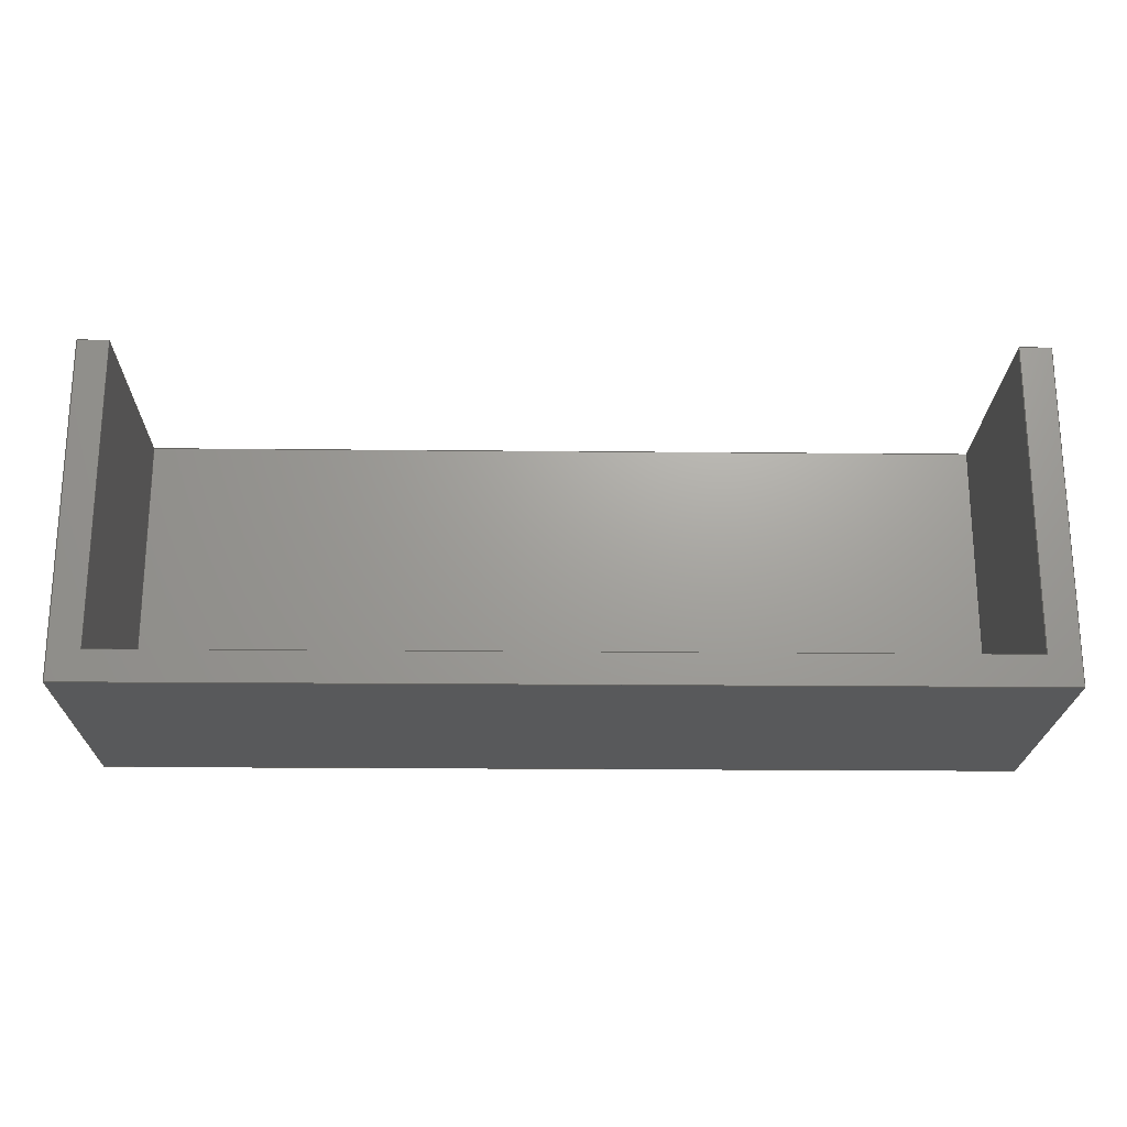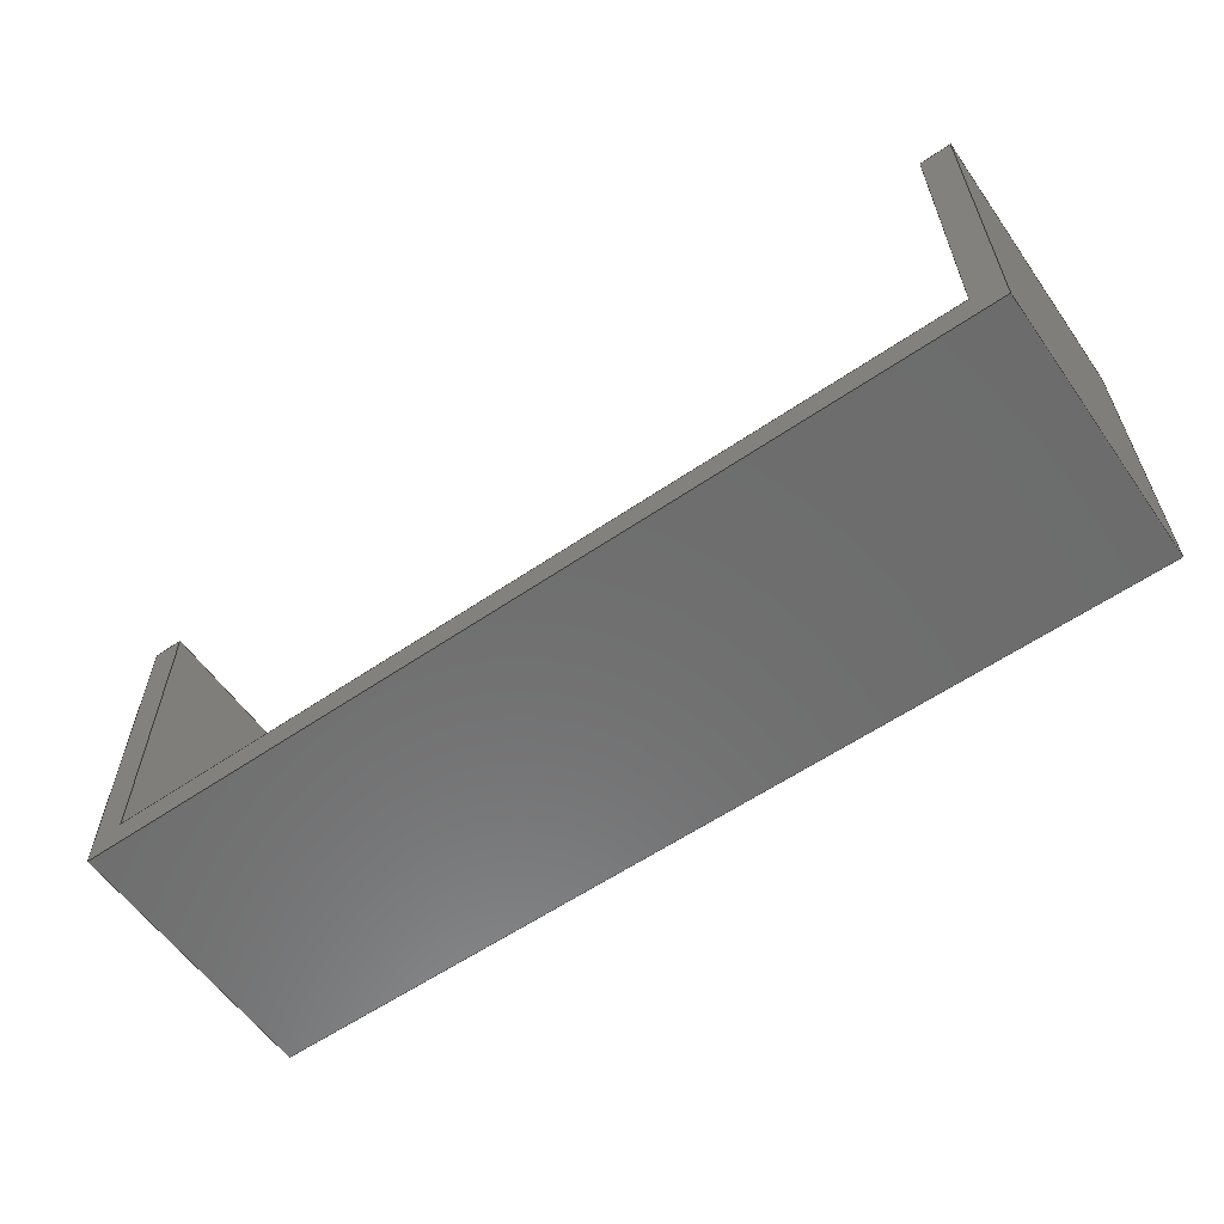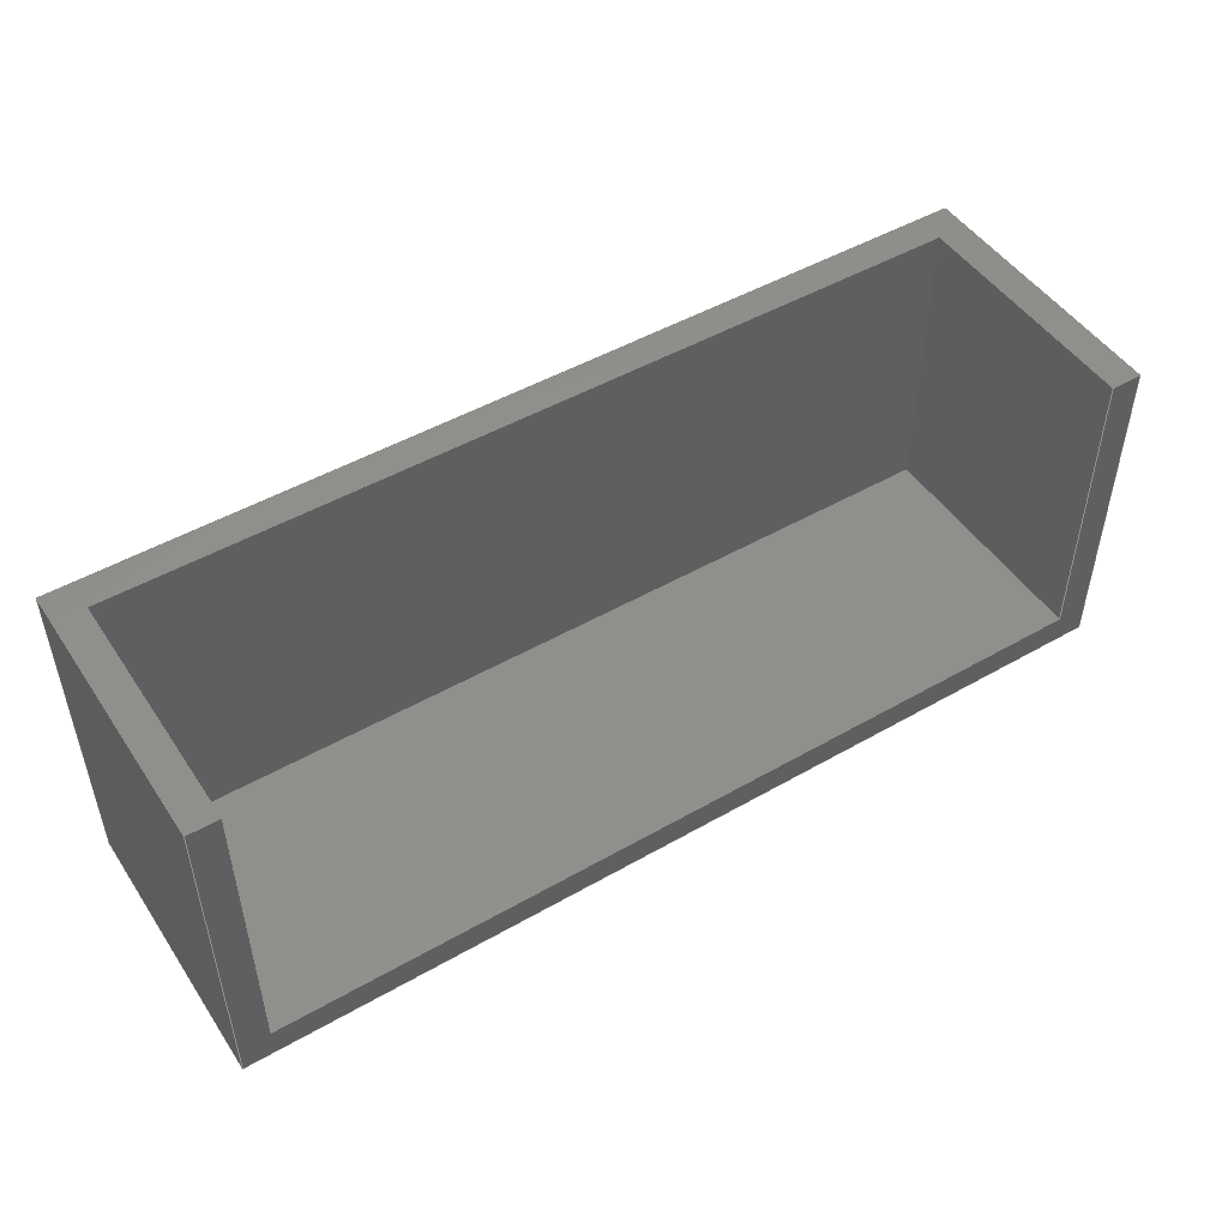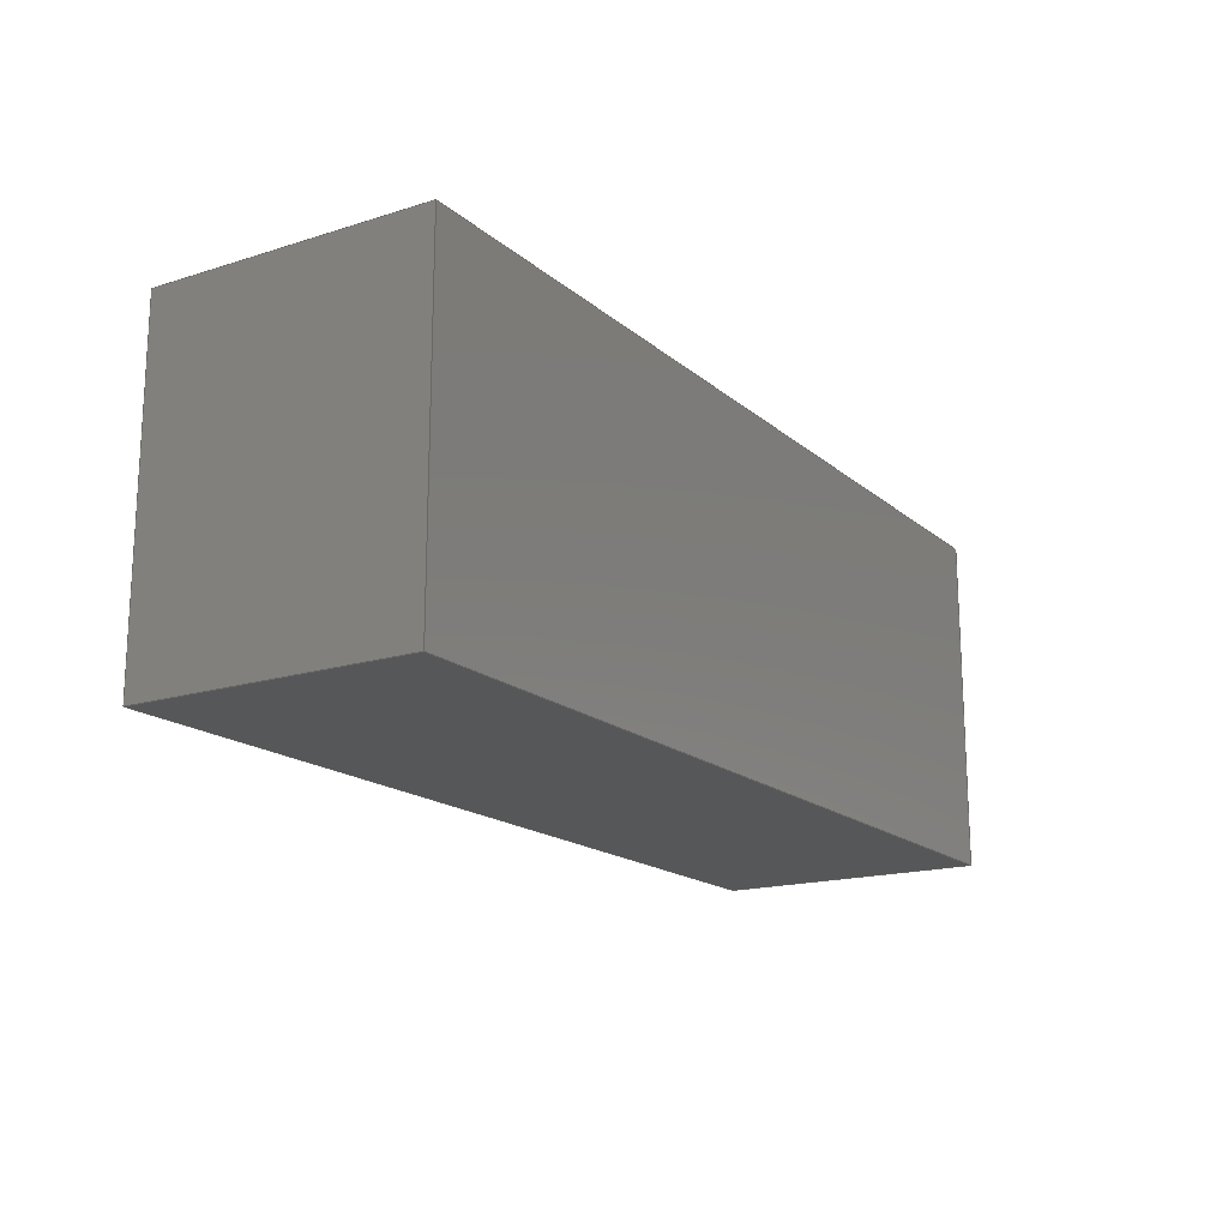
<metadata>
{"format":"step","ext":"step","renderer":"f3d","projection":"perspective","resolution":1024,"background":"white","views":[{"elev":-21.3,"azim":179.0,"up":"+Z"},{"elev":-59.2,"azim":-144.9,"up":"+Z"},{"elev":48.8,"azim":147.5,"up":"+Z"},{"elev":-17.1,"azim":-57.9,"up":"+Z"}]}
</metadata>
<code>
ISO-10303-21;
DATA;
#1=MECHANICAL_DESIGN_GEOMETRIC_PRESENTATION_REPRESENTATION('',(#4),#306);
#2=SHAPE_REPRESENTATION_RELATIONSHIP('SRR','None',#313,#3);
#3=ADVANCED_BREP_SHAPE_REPRESENTATION('',(#5),#305);
#4=STYLED_ITEM('',(#322),#5);
#5=MANIFOLD_SOLID_BREP('Body1',#182);
#6=FACE_OUTER_BOUND('',#16,.T.);
#7=FACE_OUTER_BOUND('',#17,.T.);
#8=FACE_OUTER_BOUND('',#18,.T.);
#9=FACE_OUTER_BOUND('',#19,.T.);
#10=FACE_OUTER_BOUND('',#20,.T.);
#11=FACE_OUTER_BOUND('',#21,.T.);
#12=FACE_OUTER_BOUND('',#22,.T.);
#13=FACE_OUTER_BOUND('',#23,.T.);
#14=FACE_OUTER_BOUND('',#24,.T.);
#15=FACE_OUTER_BOUND('',#25,.T.);
#16=EDGE_LOOP('',(#114,#115,#116,#117));
#17=EDGE_LOOP('',(#118,#119,#120,#121));
#18=EDGE_LOOP('',(#122,#123,#124,#125));
#19=EDGE_LOOP('',(#126,#127,#128,#129));
#20=EDGE_LOOP('',(#130,#131,#132,#133));
#21=EDGE_LOOP('',(#134,#135,#136,#137,#138,#139,#140,#141));
#22=EDGE_LOOP('',(#142,#143,#144,#145));
#23=EDGE_LOOP('',(#146,#147,#148,#149));
#24=EDGE_LOOP('',(#150,#151,#152,#153));
#25=EDGE_LOOP('',(#154,#155,#156,#157,#158,#159,#160,#161));
#26=LINE('',#256,#50);
#27=LINE('',#258,#51);
#28=LINE('',#260,#52);
#29=LINE('',#261,#53);
#30=LINE('',#265,#54);
#31=LINE('',#267,#55);
#32=LINE('',#269,#56);
#33=LINE('',#270,#57);
#34=LINE('',#273,#58);
#35=LINE('',#275,#59);
#36=LINE('',#276,#60);
#37=LINE('',#279,#61);
#38=LINE('',#280,#62);
#39=LINE('',#283,#63);
#40=LINE('',#284,#64);
#41=LINE('',#287,#65);
#42=LINE('',#288,#66);
#43=LINE('',#290,#67);
#44=LINE('',#291,#68);
#45=LINE('',#294,#69);
#46=LINE('',#295,#70);
#47=LINE('',#298,#71);
#48=LINE('',#299,#72);
#49=LINE('',#301,#73);
#50=VECTOR('',#210,1);
#51=VECTOR('',#211,1);
#52=VECTOR('',#212,1);
#53=VECTOR('',#213,1);
#54=VECTOR('',#216,1);
#55=VECTOR('',#217,1);
#56=VECTOR('',#218,1);
#57=VECTOR('',#219,1);
#58=VECTOR('',#222,1);
#59=VECTOR('',#223,1);
#60=VECTOR('',#224,1);
#61=VECTOR('',#227,1);
#62=VECTOR('',#228,1);
#63=VECTOR('',#231,1);
#64=VECTOR('',#232,1);
#65=VECTOR('',#235,1);
#66=VECTOR('',#236,1);
#67=VECTOR('',#237,1);
#68=VECTOR('',#238,1);
#69=VECTOR('',#241,1);
#70=VECTOR('',#242,1);
#71=VECTOR('',#245,1);
#72=VECTOR('',#246,1);
#73=VECTOR('',#249,1);
#74=VERTEX_POINT('',#254);
#75=VERTEX_POINT('',#255);
#76=VERTEX_POINT('',#257);
#77=VERTEX_POINT('',#259);
#78=VERTEX_POINT('',#263);
#79=VERTEX_POINT('',#264);
#80=VERTEX_POINT('',#266);
#81=VERTEX_POINT('',#268);
#82=VERTEX_POINT('',#272);
#83=VERTEX_POINT('',#274);
#84=VERTEX_POINT('',#278);
#85=VERTEX_POINT('',#282);
#86=VERTEX_POINT('',#286);
#87=VERTEX_POINT('',#289);
#88=VERTEX_POINT('',#293);
#89=VERTEX_POINT('',#297);
#90=EDGE_CURVE('',#74,#75,#26,.T.);
#91=EDGE_CURVE('',#76,#74,#27,.T.);
#92=EDGE_CURVE('',#76,#77,#28,.T.);
#93=EDGE_CURVE('',#75,#77,#29,.T.);
#94=EDGE_CURVE('',#78,#79,#30,.T.);
#95=EDGE_CURVE('',#79,#80,#31,.T.);
#96=EDGE_CURVE('',#80,#81,#32,.T.);
#97=EDGE_CURVE('',#81,#78,#33,.T.);
#98=EDGE_CURVE('',#76,#82,#34,.T.);
#99=EDGE_CURVE('',#83,#82,#35,.T.);
#100=EDGE_CURVE('',#77,#83,#36,.T.);
#101=EDGE_CURVE('',#84,#83,#37,.T.);
#102=EDGE_CURVE('',#75,#84,#38,.T.);
#103=EDGE_CURVE('',#85,#84,#39,.T.);
#104=EDGE_CURVE('',#74,#85,#40,.T.);
#105=EDGE_CURVE('',#86,#85,#41,.T.);
#106=EDGE_CURVE('',#79,#86,#42,.T.);
#107=EDGE_CURVE('',#78,#87,#43,.T.);
#108=EDGE_CURVE('',#82,#87,#44,.T.);
#109=EDGE_CURVE('',#88,#86,#45,.T.);
#110=EDGE_CURVE('',#80,#88,#46,.T.);
#111=EDGE_CURVE('',#89,#88,#47,.T.);
#112=EDGE_CURVE('',#81,#89,#48,.T.);
#113=EDGE_CURVE('',#87,#89,#49,.T.);
#114=ORIENTED_EDGE('',*,*,#90,.F.);
#115=ORIENTED_EDGE('',*,*,#91,.F.);
#116=ORIENTED_EDGE('',*,*,#92,.T.);
#117=ORIENTED_EDGE('',*,*,#93,.F.);
#118=ORIENTED_EDGE('',*,*,#94,.T.);
#119=ORIENTED_EDGE('',*,*,#95,.T.);
#120=ORIENTED_EDGE('',*,*,#96,.T.);
#121=ORIENTED_EDGE('',*,*,#97,.T.);
#122=ORIENTED_EDGE('',*,*,#92,.F.);
#123=ORIENTED_EDGE('',*,*,#98,.T.);
#124=ORIENTED_EDGE('',*,*,#99,.F.);
#125=ORIENTED_EDGE('',*,*,#100,.F.);
#126=ORIENTED_EDGE('',*,*,#93,.T.);
#127=ORIENTED_EDGE('',*,*,#100,.T.);
#128=ORIENTED_EDGE('',*,*,#101,.F.);
#129=ORIENTED_EDGE('',*,*,#102,.F.);
#130=ORIENTED_EDGE('',*,*,#90,.T.);
#131=ORIENTED_EDGE('',*,*,#102,.T.);
#132=ORIENTED_EDGE('',*,*,#103,.F.);
#133=ORIENTED_EDGE('',*,*,#104,.F.);
#134=ORIENTED_EDGE('',*,*,#104,.T.);
#135=ORIENTED_EDGE('',*,*,#105,.F.);
#136=ORIENTED_EDGE('',*,*,#106,.F.);
#137=ORIENTED_EDGE('',*,*,#94,.F.);
#138=ORIENTED_EDGE('',*,*,#107,.T.);
#139=ORIENTED_EDGE('',*,*,#108,.F.);
#140=ORIENTED_EDGE('',*,*,#98,.F.);
#141=ORIENTED_EDGE('',*,*,#91,.T.);
#142=ORIENTED_EDGE('',*,*,#106,.T.);
#143=ORIENTED_EDGE('',*,*,#109,.F.);
#144=ORIENTED_EDGE('',*,*,#110,.F.);
#145=ORIENTED_EDGE('',*,*,#95,.F.);
#146=ORIENTED_EDGE('',*,*,#110,.T.);
#147=ORIENTED_EDGE('',*,*,#111,.F.);
#148=ORIENTED_EDGE('',*,*,#112,.F.);
#149=ORIENTED_EDGE('',*,*,#96,.F.);
#150=ORIENTED_EDGE('',*,*,#112,.T.);
#151=ORIENTED_EDGE('',*,*,#113,.F.);
#152=ORIENTED_EDGE('',*,*,#107,.F.);
#153=ORIENTED_EDGE('',*,*,#97,.F.);
#154=ORIENTED_EDGE('',*,*,#108,.T.);
#155=ORIENTED_EDGE('',*,*,#113,.T.);
#156=ORIENTED_EDGE('',*,*,#111,.T.);
#157=ORIENTED_EDGE('',*,*,#109,.T.);
#158=ORIENTED_EDGE('',*,*,#105,.T.);
#159=ORIENTED_EDGE('',*,*,#103,.T.);
#160=ORIENTED_EDGE('',*,*,#101,.T.);
#161=ORIENTED_EDGE('',*,*,#99,.T.);
#162=PLANE('',#196);
#163=PLANE('',#197);
#164=PLANE('',#198);
#165=PLANE('',#199);
#166=PLANE('',#200);
#167=PLANE('',#201);
#168=PLANE('',#202);
#169=PLANE('',#203);
#170=PLANE('',#204);
#171=PLANE('',#205);
#172=ADVANCED_FACE('',(#6),#162,.T.);
#173=ADVANCED_FACE('',(#7),#163,.T.);
#174=ADVANCED_FACE('',(#8),#164,.T.);
#175=ADVANCED_FACE('',(#9),#165,.T.);
#176=ADVANCED_FACE('',(#10),#166,.T.);
#177=ADVANCED_FACE('',(#11),#167,.T.);
#178=ADVANCED_FACE('',(#12),#168,.T.);
#179=ADVANCED_FACE('',(#13),#169,.T.);
#180=ADVANCED_FACE('',(#14),#170,.T.);
#181=ADVANCED_FACE('',(#15),#171,.T.);
#182=CLOSED_SHELL('',(#172,#173,#174,#175,#176,#177,#178,#179,#180,#181));
#183=DERIVED_UNIT_ELEMENT(#185,1);
#184=DERIVED_UNIT_ELEMENT(#308,3);
#185=(
MASS_UNIT()
NAMED_UNIT(*)
SI_UNIT(.KILO.,.GRAM.)
);
#186=DERIVED_UNIT((#183,#184));
#187=MEASURE_REPRESENTATION_ITEM('density measure',
POSITIVE_RATIO_MEASURE(7850),#186);
#188=PROPERTY_DEFINITION_REPRESENTATION(#193,#190);
#189=PROPERTY_DEFINITION_REPRESENTATION(#194,#191);
#190=REPRESENTATION('material name',(#192),#305);
#191=REPRESENTATION('density',(#187),#305);
#192=DESCRIPTIVE_REPRESENTATION_ITEM('Steel','Steel');
#193=PROPERTY_DEFINITION('material property','material name',#315);
#194=PROPERTY_DEFINITION('material property','density of part',#315);
#195=AXIS2_PLACEMENT_3D('placement',#252,#206,#207);
#196=AXIS2_PLACEMENT_3D('',#253,#208,#209);
#197=AXIS2_PLACEMENT_3D('',#262,#214,#215);
#198=AXIS2_PLACEMENT_3D('',#271,#220,#221);
#199=AXIS2_PLACEMENT_3D('',#277,#225,#226);
#200=AXIS2_PLACEMENT_3D('',#281,#229,#230);
#201=AXIS2_PLACEMENT_3D('',#285,#233,#234);
#202=AXIS2_PLACEMENT_3D('',#292,#239,#240);
#203=AXIS2_PLACEMENT_3D('',#296,#243,#244);
#204=AXIS2_PLACEMENT_3D('',#300,#247,#248);
#205=AXIS2_PLACEMENT_3D('',#302,#250,#251);
#206=DIRECTION('axis',(0,0,1));
#207=DIRECTION('refdir',(1,0,0));
#208=DIRECTION('center_axis',(0,0,1));
#209=DIRECTION('ref_axis',(1,0,0));
#210=DIRECTION('',(0,-1,0));
#211=DIRECTION('',(1,0,0));
#212=DIRECTION('',(0,-1,0));
#213=DIRECTION('',(-1,0,0));
#214=DIRECTION('center_axis',(0,0,-1));
#215=DIRECTION('ref_axis',(-1,0,0));
#216=DIRECTION('',(1,0,0));
#217=DIRECTION('',(0,-1,0));
#218=DIRECTION('',(-1,0,0));
#219=DIRECTION('',(0,1,0));
#220=DIRECTION('center_axis',(1,0,0));
#221=DIRECTION('ref_axis',(0,1,0));
#222=DIRECTION('',(0,0,1));
#223=DIRECTION('',(0,1,0));
#224=DIRECTION('',(0,0,1));
#225=DIRECTION('center_axis',(0,1,0));
#226=DIRECTION('ref_axis',(-1,0,0));
#227=DIRECTION('',(-1,0,0));
#228=DIRECTION('',(0,0,1));
#229=DIRECTION('center_axis',(-1,0,0));
#230=DIRECTION('ref_axis',(0,-1,0));
#231=DIRECTION('',(0,-1,0));
#232=DIRECTION('',(0,0,1));
#233=DIRECTION('center_axis',(0,1,0));
#234=DIRECTION('ref_axis',(-1,0,0));
#235=DIRECTION('',(-1,0,0));
#236=DIRECTION('',(0,0,1));
#237=DIRECTION('',(0,0,1));
#238=DIRECTION('',(-1,0,0));
#239=DIRECTION('center_axis',(1,0,0));
#240=DIRECTION('ref_axis',(0,1,0));
#241=DIRECTION('',(0,1,0));
#242=DIRECTION('',(0,0,1));
#243=DIRECTION('center_axis',(0,-1,0));
#244=DIRECTION('ref_axis',(1,0,0));
#245=DIRECTION('',(1,0,0));
#246=DIRECTION('',(0,0,1));
#247=DIRECTION('center_axis',(-1,0,0));
#248=DIRECTION('ref_axis',(0,-1,0));
#249=DIRECTION('',(0,-1,0));
#250=DIRECTION('center_axis',(0,0,1));
#251=DIRECTION('ref_axis',(1,0,0));
#252=CARTESIAN_POINT('',(0,0,0));
#253=CARTESIAN_POINT('Origin',(0,6.739,0));
#254=CARTESIAN_POINT('',(21.02,13.48,0));
#255=CARTESIAN_POINT('',(21.02,1.497,0));
#256=CARTESIAN_POINT('',(21.02,13.48,0));
#257=CARTESIAN_POINT('',(-20.99,13.48,0));
#258=CARTESIAN_POINT('',(-20.99,13.48,0));
#259=CARTESIAN_POINT('',(-20.99,1.497,0));
#260=CARTESIAN_POINT('',(-20.99,13.48,0));
#261=CARTESIAN_POINT('',(-0.2367,1.497,0));
#262=CARTESIAN_POINT('Origin',(0,6.739,-1.5));
#263=CARTESIAN_POINT('',(-22.5,13.48,-1.5));
#264=CARTESIAN_POINT('',(22.5,13.48,-1.5));
#265=CARTESIAN_POINT('',(-20.99,13.48,-1.5));
#266=CARTESIAN_POINT('',(22.5,0,-1.5));
#267=CARTESIAN_POINT('',(22.5,13.48,-1.5));
#268=CARTESIAN_POINT('',(-22.5,0,-1.5));
#269=CARTESIAN_POINT('',(-22.5,0,-1.5));
#270=CARTESIAN_POINT('',(-22.5,0,-1.5));
#271=CARTESIAN_POINT('Origin',(-20.99,1.497,0));
#272=CARTESIAN_POINT('',(-20.99,13.48,15));
#273=CARTESIAN_POINT('',(-20.99,13.48,0));
#274=CARTESIAN_POINT('',(-20.99,1.497,15));
#275=CARTESIAN_POINT('',(-20.99,13.48,15));
#276=CARTESIAN_POINT('',(-20.99,1.497,0));
#277=CARTESIAN_POINT('Origin',(21.02,1.497,0));
#278=CARTESIAN_POINT('',(21.02,1.497,15));
#279=CARTESIAN_POINT('',(-0.2367,1.497,15));
#280=CARTESIAN_POINT('',(21.02,1.497,0));
#281=CARTESIAN_POINT('Origin',(21.02,13.48,0));
#282=CARTESIAN_POINT('',(21.02,13.48,15));
#283=CARTESIAN_POINT('',(21.02,13.48,15));
#284=CARTESIAN_POINT('',(21.02,13.48,0));
#285=CARTESIAN_POINT('Origin',(22.5,13.48,0));
#286=CARTESIAN_POINT('',(22.5,13.48,15));
#287=CARTESIAN_POINT('',(21.02,13.48,15));
#288=CARTESIAN_POINT('',(22.5,13.48,0));
#289=CARTESIAN_POINT('',(-22.5,13.48,15));
#290=CARTESIAN_POINT('',(-22.5,13.48,0));
#291=CARTESIAN_POINT('',(-20.99,13.48,15));
#292=CARTESIAN_POINT('Origin',(22.5,0,0));
#293=CARTESIAN_POINT('',(22.5,0,15));
#294=CARTESIAN_POINT('',(22.5,13.48,15));
#295=CARTESIAN_POINT('',(22.5,0,0));
#296=CARTESIAN_POINT('Origin',(-22.5,0,0));
#297=CARTESIAN_POINT('',(-22.5,0,15));
#298=CARTESIAN_POINT('',(-22.5,0,15));
#299=CARTESIAN_POINT('',(-22.5,0,0));
#300=CARTESIAN_POINT('Origin',(-22.5,13.48,0));
#301=CARTESIAN_POINT('',(-22.5,0,15));
#302=CARTESIAN_POINT('Origin',(0,6.739,15));
#303=UNCERTAINTY_MEASURE_WITH_UNIT(LENGTH_MEASURE(0.001),#307,
'DISTANCE_ACCURACY_VALUE',
'Maximum model space distance between geometric entities at asserted c
onnectivities');
#304=UNCERTAINTY_MEASURE_WITH_UNIT(LENGTH_MEASURE(0.001),#307,
'DISTANCE_ACCURACY_VALUE',
'Maximum model space distance between geometric entities at asserted c
onnectivities');
#305=(
GEOMETRIC_REPRESENTATION_CONTEXT(3)
GLOBAL_UNCERTAINTY_ASSIGNED_CONTEXT((#303))
GLOBAL_UNIT_ASSIGNED_CONTEXT((#307,#309,#310))
REPRESENTATION_CONTEXT('','3D')
);
#306=(
GEOMETRIC_REPRESENTATION_CONTEXT(3)
GLOBAL_UNCERTAINTY_ASSIGNED_CONTEXT((#304))
GLOBAL_UNIT_ASSIGNED_CONTEXT((#307,#309,#310))
REPRESENTATION_CONTEXT('','3D')
);
#307=(
LENGTH_UNIT()
NAMED_UNIT(*)
SI_UNIT(.CENTI.,.METRE.)
);
#308=(
LENGTH_UNIT()
NAMED_UNIT(*)
SI_UNIT($,.METRE.)
);
#309=(
NAMED_UNIT(*)
PLANE_ANGLE_UNIT()
SI_UNIT($,.RADIAN.)
);
#310=(
NAMED_UNIT(*)
SI_UNIT($,.STERADIAN.)
SOLID_ANGLE_UNIT()
);
#311=SHAPE_DEFINITION_REPRESENTATION(#312,#313);
#312=PRODUCT_DEFINITION_SHAPE('',$,#315);
#313=SHAPE_REPRESENTATION('',(#195),#305);
#314=PRODUCT_DEFINITION_CONTEXT('part definition',#319,'design');
#315=PRODUCT_DEFINITION('Untitled','Untitled',#316,#314);
#316=PRODUCT_DEFINITION_FORMATION('',$,#321);
#317=PRODUCT_RELATED_PRODUCT_CATEGORY('Untitled','Untitled',(#321));
#318=APPLICATION_PROTOCOL_DEFINITION('international standard',
'automotive_design',2009,#319);
#319=APPLICATION_CONTEXT(
'Core Data for Automotive Mechanical Design Process');
#320=PRODUCT_CONTEXT('part definition',#319,'mechanical');
#321=PRODUCT('Untitled','Untitled',$,(#320));
#322=PRESENTATION_STYLE_ASSIGNMENT((#323));
#323=SURFACE_STYLE_USAGE(.BOTH.,#324);
#324=SURFACE_SIDE_STYLE('',(#325));
#325=SURFACE_STYLE_FILL_AREA(#326);
#326=FILL_AREA_STYLE('Steel - Satin',(#327));
#327=FILL_AREA_STYLE_COLOUR('Steel - Satin',#328);
#328=COLOUR_RGB('Steel - Satin',0.6275,0.6275,0.6275);
ENDSEC;
END-ISO-10303-21;

</code>
